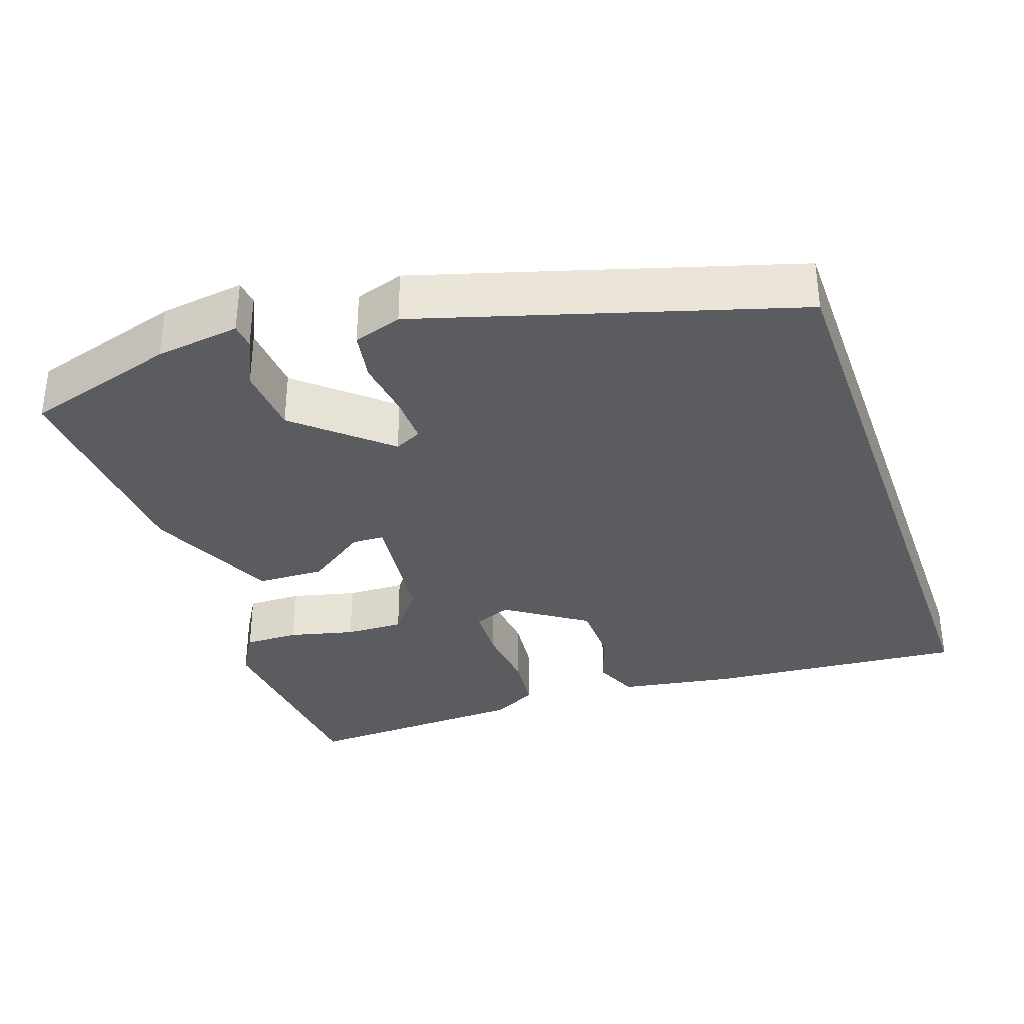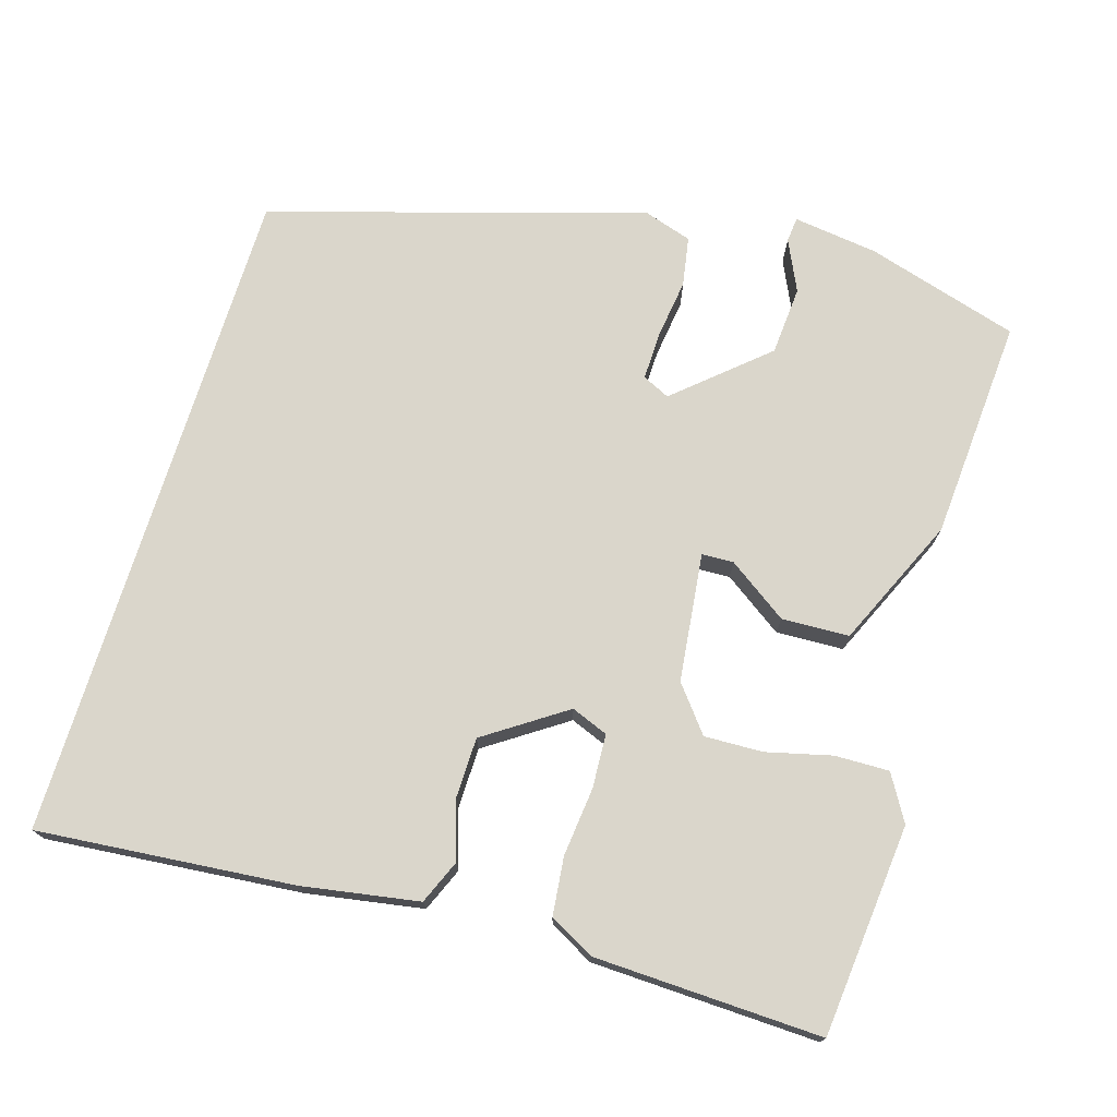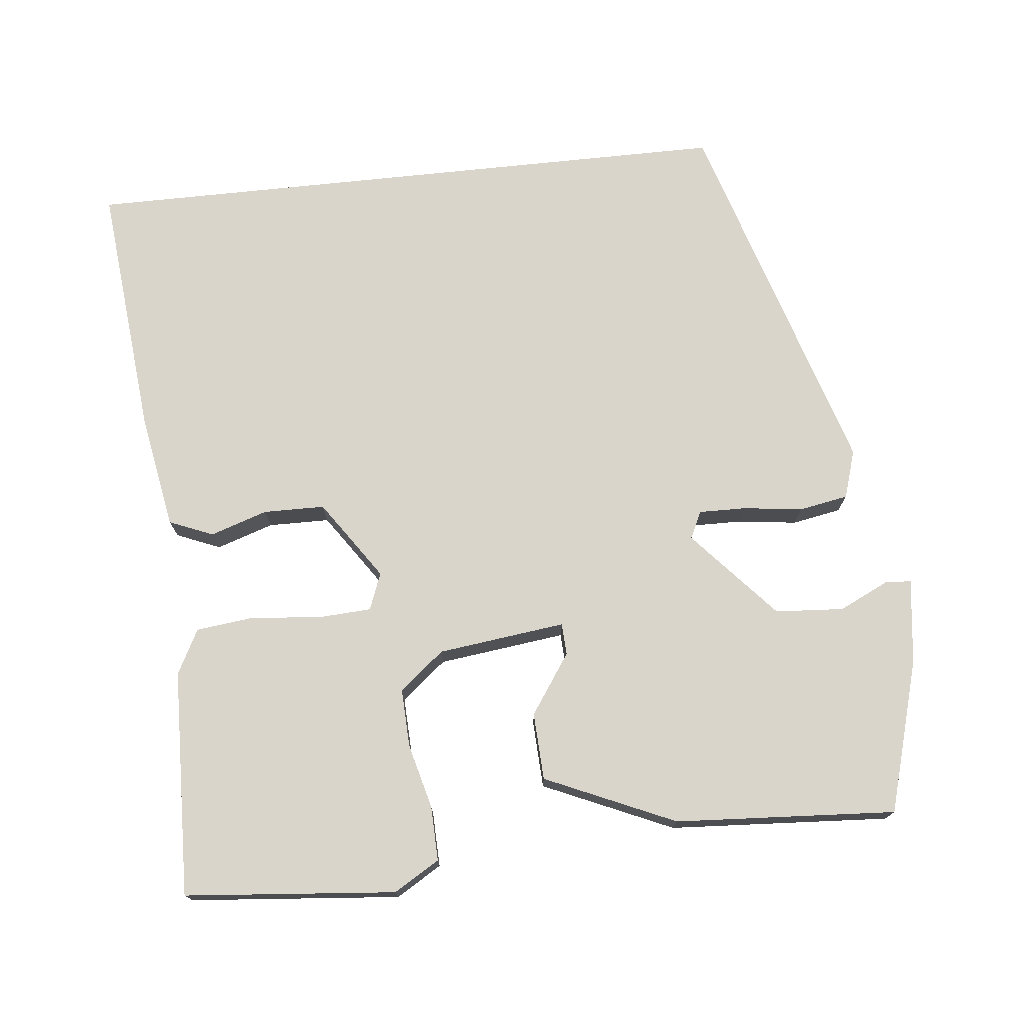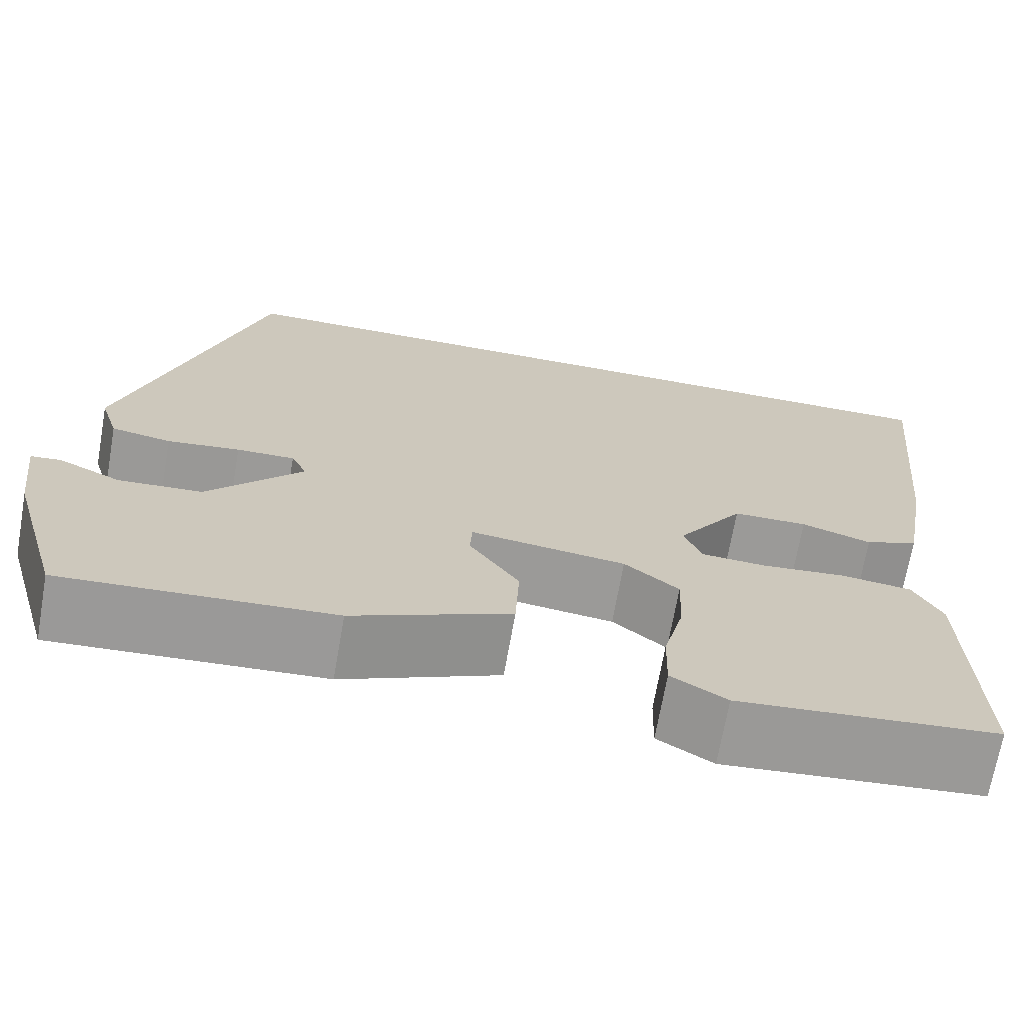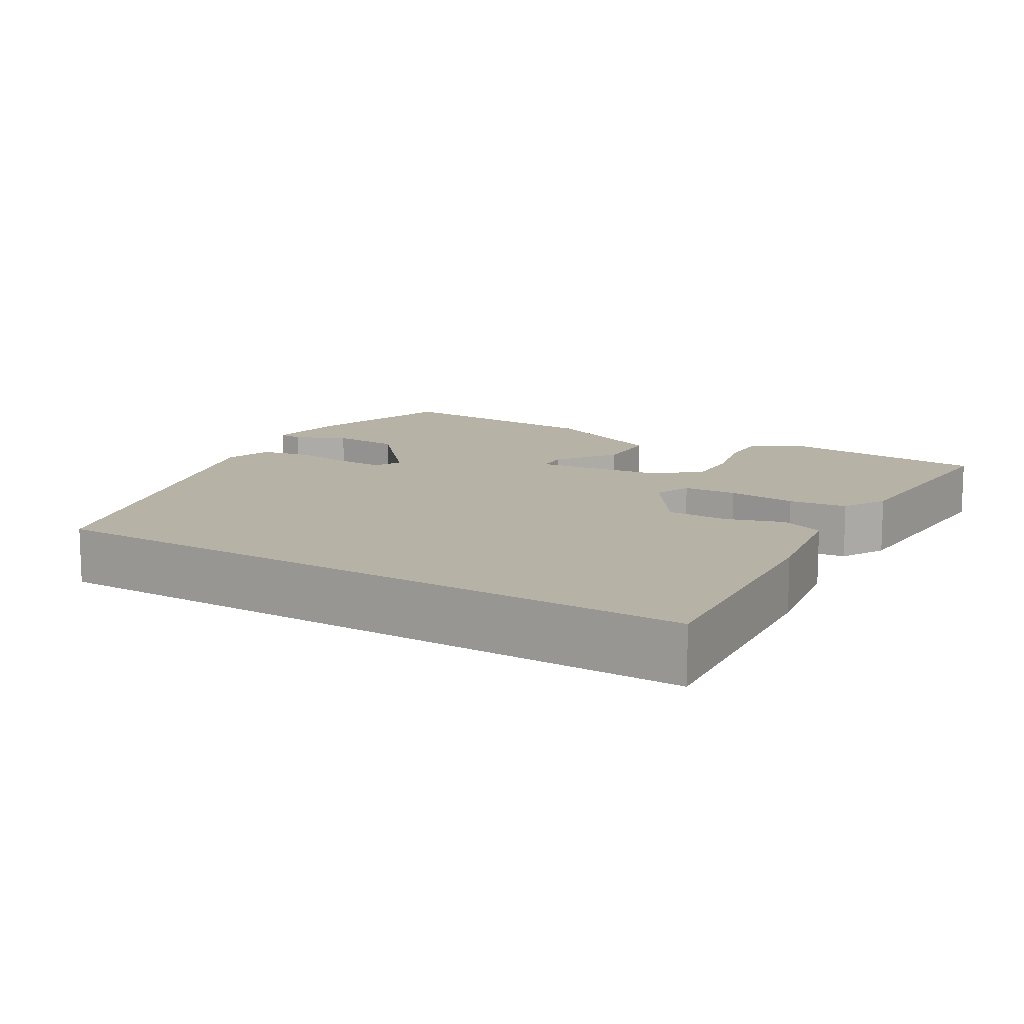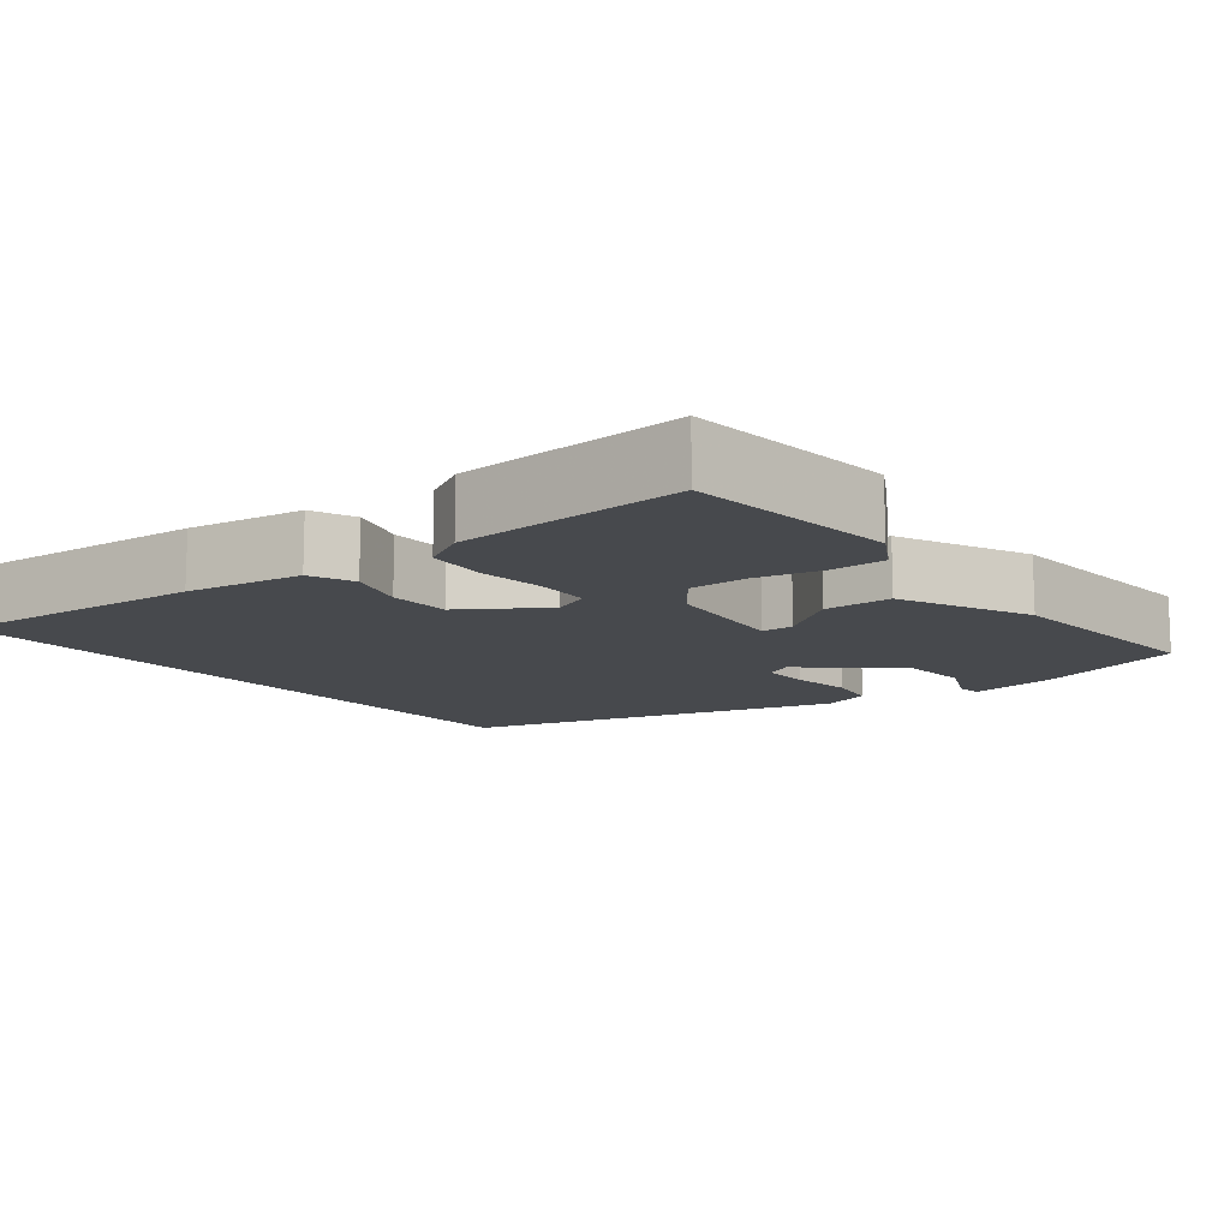
<metadata>
{"format":"obj","ext":"obj","renderer":"f3d","projection":"perspective","resolution":1024,"background":"white","views":[{"elev":-34.3,"azim":-70.3,"up":"+Y"},{"elev":73.9,"azim":107.3,"up":"+Y"},{"elev":74.2,"azim":174.0,"up":"+Y"},{"elev":-69.4,"azim":-10.0,"up":"+Z"},{"elev":12.3,"azim":31.6,"up":"+Y"},{"elev":-12.3,"azim":129.4,"up":"+Y"}]}
</metadata>
<code>
v 0.482 0.07 -0.51
v 0.202 0.07 -0.535
v 0.142 0.07 -0.499
v 0.144 0.07 -0.427
v 0.166 0.07 -0.341
v 0.169 0.07 -0.264
v 0.11 0.07 -0.216
v -0.059 0.07 -0.195
v -0.061 0.07 -0.237
v -0.007 0.07 -0.316
v -0.011 0.07 -0.405
v -0.183 0.07 -0.481
v -0.476 0.07 -0.499
v -0.534 0.07 -0.297
v -0.548 0.07 -0.185
v -0.515 0.07 -0.182
v -0.448 0.07 -0.214
v -0.357 0.07 -0.208
v -0.253 0.07 -0.091
v -0.27 0.07 -0.055
v -0.333 0.07 -0.056
v -0.412 0.07 -0.066
v -0.477 0.07 -0.054
v -0.497 0.07 0.01
v -0.346 0.07 0.5
v 0.531 0.07 0.5
v 0.498 0.07 0.161
v 0.471 0.07 0.008
v 0.413 0.07 -0.016
v 0.337 0.07 0.009
v 0.256 0.07 0.008
v 0.184 0.07 -0.097
v 0.203 0.07 -0.146
v 0.274 0.07 -0.15
v 0.365 0.07 -0.141
v 0.442 0.07 -0.15
v 0.473 0.07 -0.209
v 0.482 0 -0.51
v 0.202 0 -0.535
v 0.142 0 -0.499
v 0.144 0 -0.427
v 0.166 0 -0.341
v 0.169 0 -0.264
v 0.11 0 -0.216
v -0.059 0 -0.195
v -0.061 0 -0.237
v -0.007 0 -0.316
v -0.011 0 -0.405
v -0.183 0 -0.481
v -0.476 0 -0.499
v -0.534 0 -0.297
v -0.548 0 -0.185
v -0.515 0 -0.182
v -0.448 0 -0.214
v -0.357 0 -0.208
v -0.253 0 -0.091
v -0.27 0 -0.055
v -0.333 0 -0.056
v -0.412 0 -0.066
v -0.477 0 -0.054
v -0.497 0 0.01
v -0.346 0 0.5
v 0.531 0 0.5
v 0.498 0 0.161
v 0.471 0 0.008
v 0.413 0 -0.016
v 0.337 0 0.009
v 0.256 0 0.008
v 0.184 0 -0.097
v 0.203 0 -0.146
v 0.274 0 -0.15
v 0.365 0 -0.141
v 0.442 0 -0.15
v 0.473 0 -0.209
f 34 35 36 37
f 33 34 37 1
f 27 28 29 30
f 27 30 31
f 26 27 31
f 25 26 31 32
f 21 22 23 24
f 20 21 24 25
f 19 20 25 32
f 14 15 16 17
f 14 17 18
f 13 14 18
f 9 10 11 12
f 8 9 12 13
f 2 3 4 5
f 33 1 2 5
f 33 5 6
f 32 33 6 7
f 19 32 7 8
f 8 13 18 19
f 74 73 72 71
f 38 74 71 70
f 67 66 65 64
f 68 67 64
f 68 64 63
f 69 68 63 62
f 61 60 59 58
f 62 61 58 57
f 69 62 57 56
f 54 53 52 51
f 55 54 51
f 55 51 50
f 49 48 47 46
f 50 49 46 45
f 42 41 40 39
f 42 39 38 70
f 43 42 70
f 44 43 70 69
f 45 44 69 56
f 56 55 50 45
f 1 38 39 2
f 2 39 40 3
f 3 40 41 4
f 4 41 42 5
f 5 42 43 6
f 6 43 44 7
f 7 44 45 8
f 8 45 46 9
f 9 46 47 10
f 10 47 48 11
f 11 48 49 12
f 12 49 50 13
f 13 50 51 14
f 14 51 52 15
f 15 52 53 16
f 16 53 54 17
f 17 54 55 18
f 18 55 56 19
f 19 56 57 20
f 20 57 58 21
f 21 58 59 22
f 22 59 60 23
f 23 60 61 24
f 24 61 62 25
f 25 62 63 26
f 26 63 64 27
f 27 64 65 28
f 28 65 66 29
f 29 66 67 30
f 30 67 68 31
f 31 68 69 32
f 32 69 70 33
f 33 70 71 34
f 34 71 72 35
f 35 72 73 36
f 36 73 74 37
f 37 74 38 1

</code>
